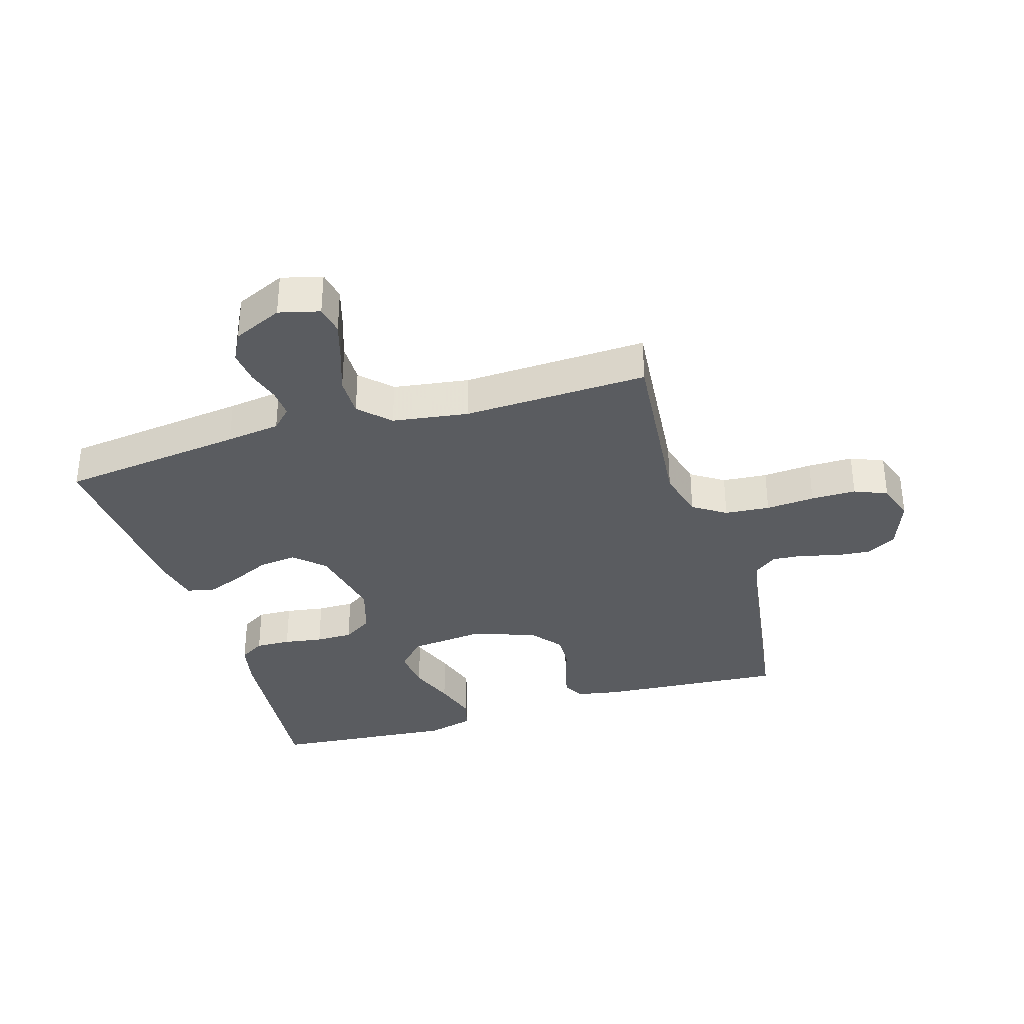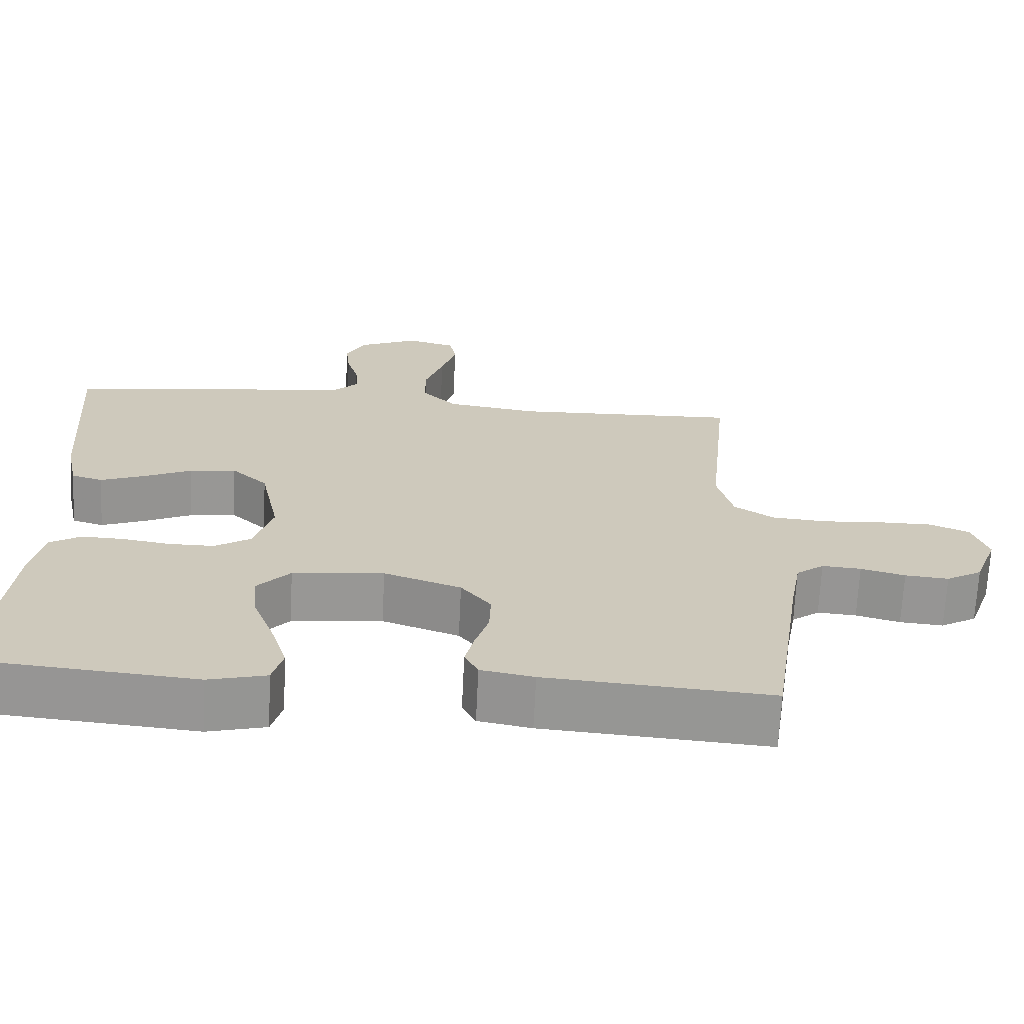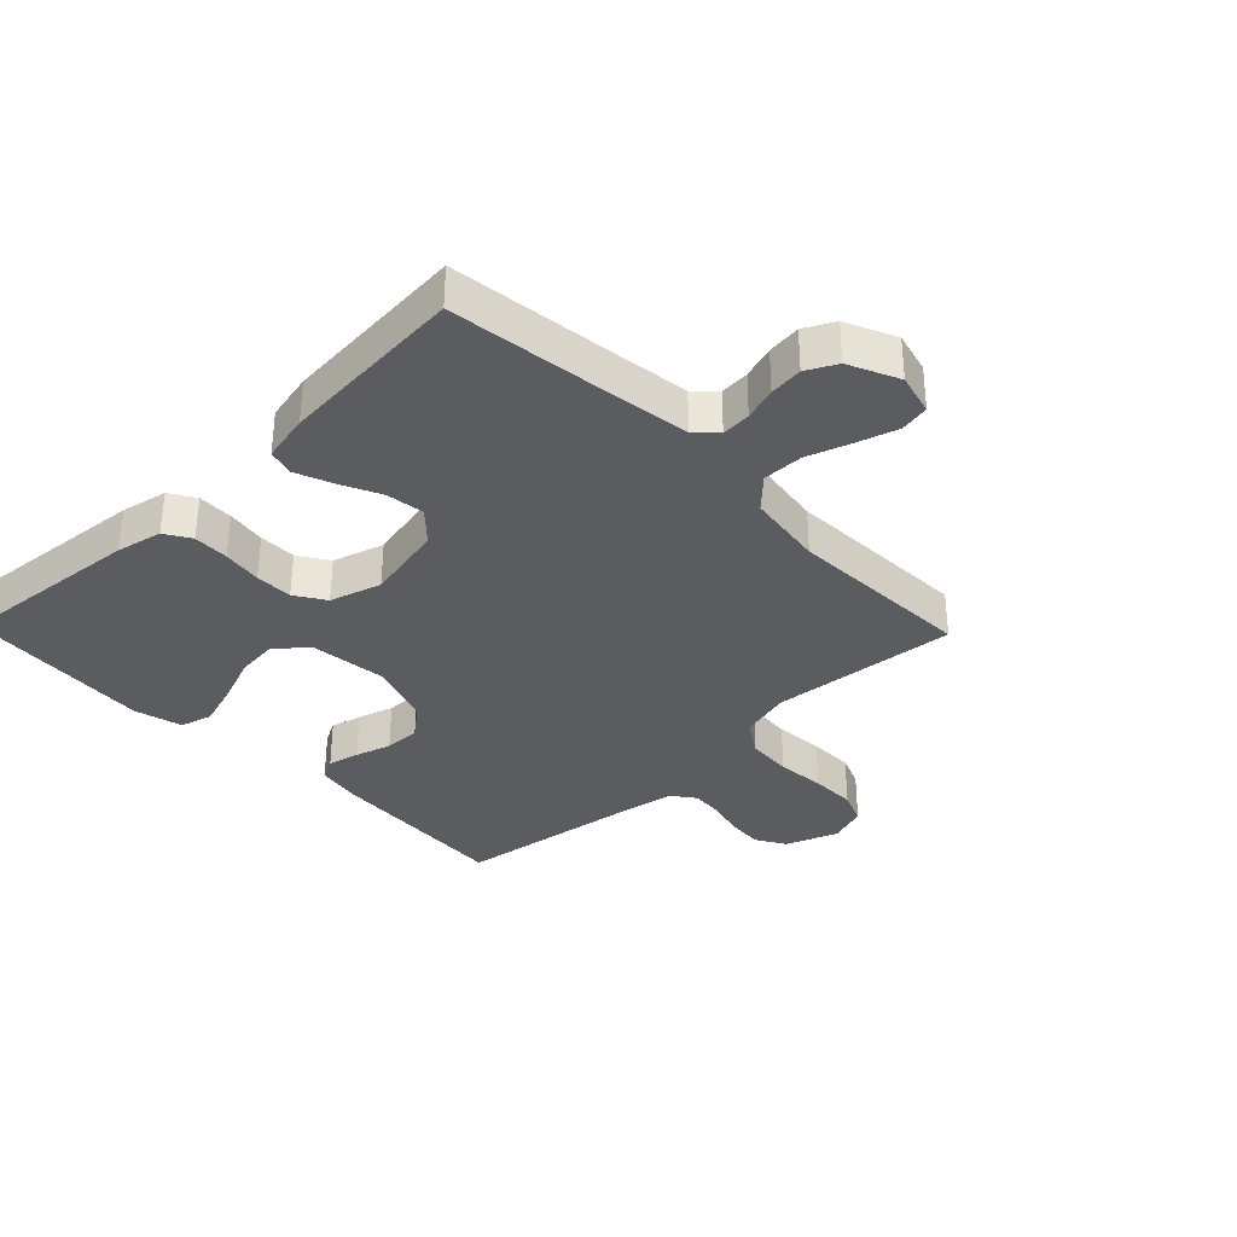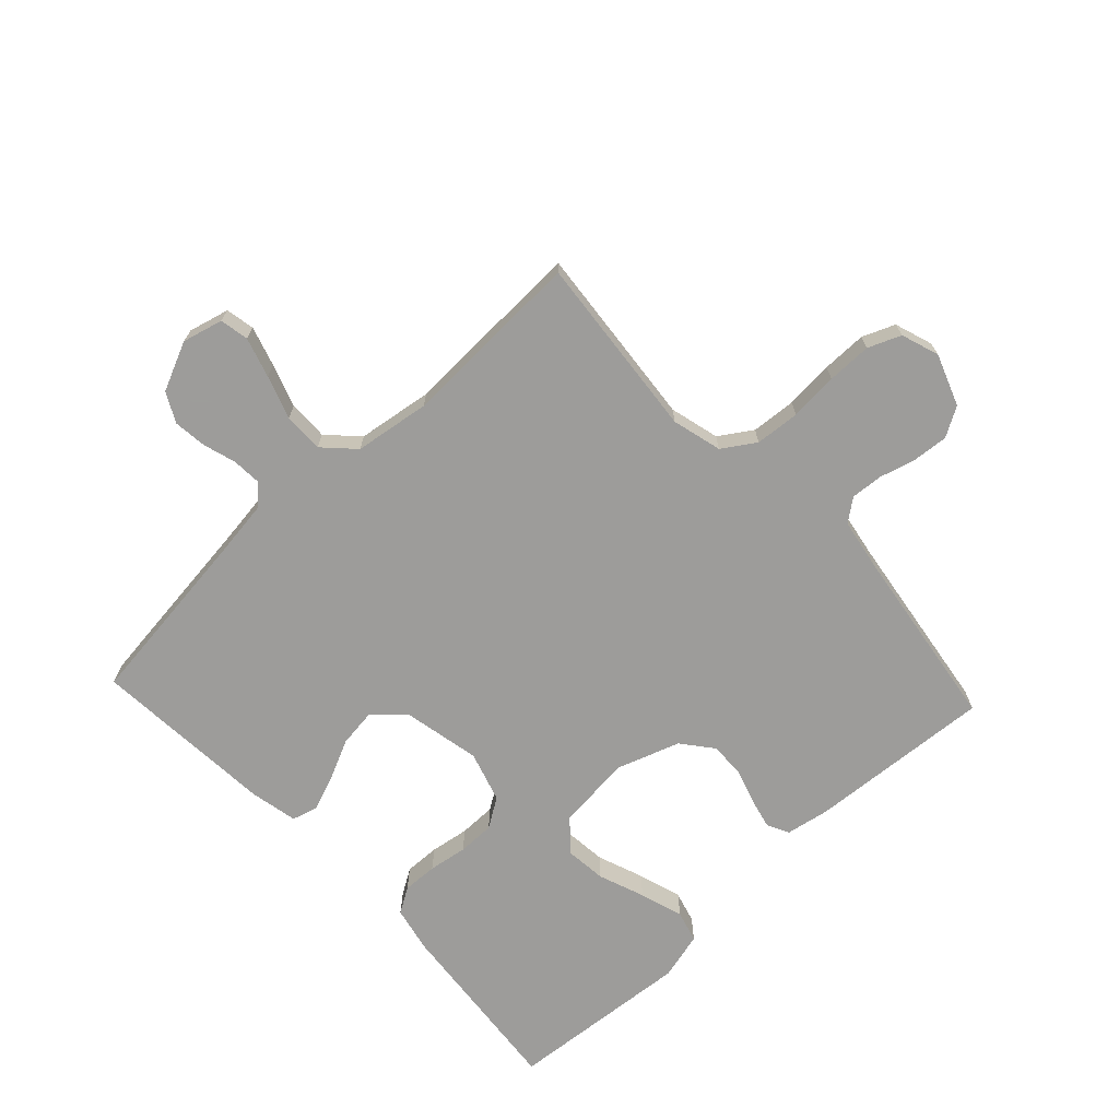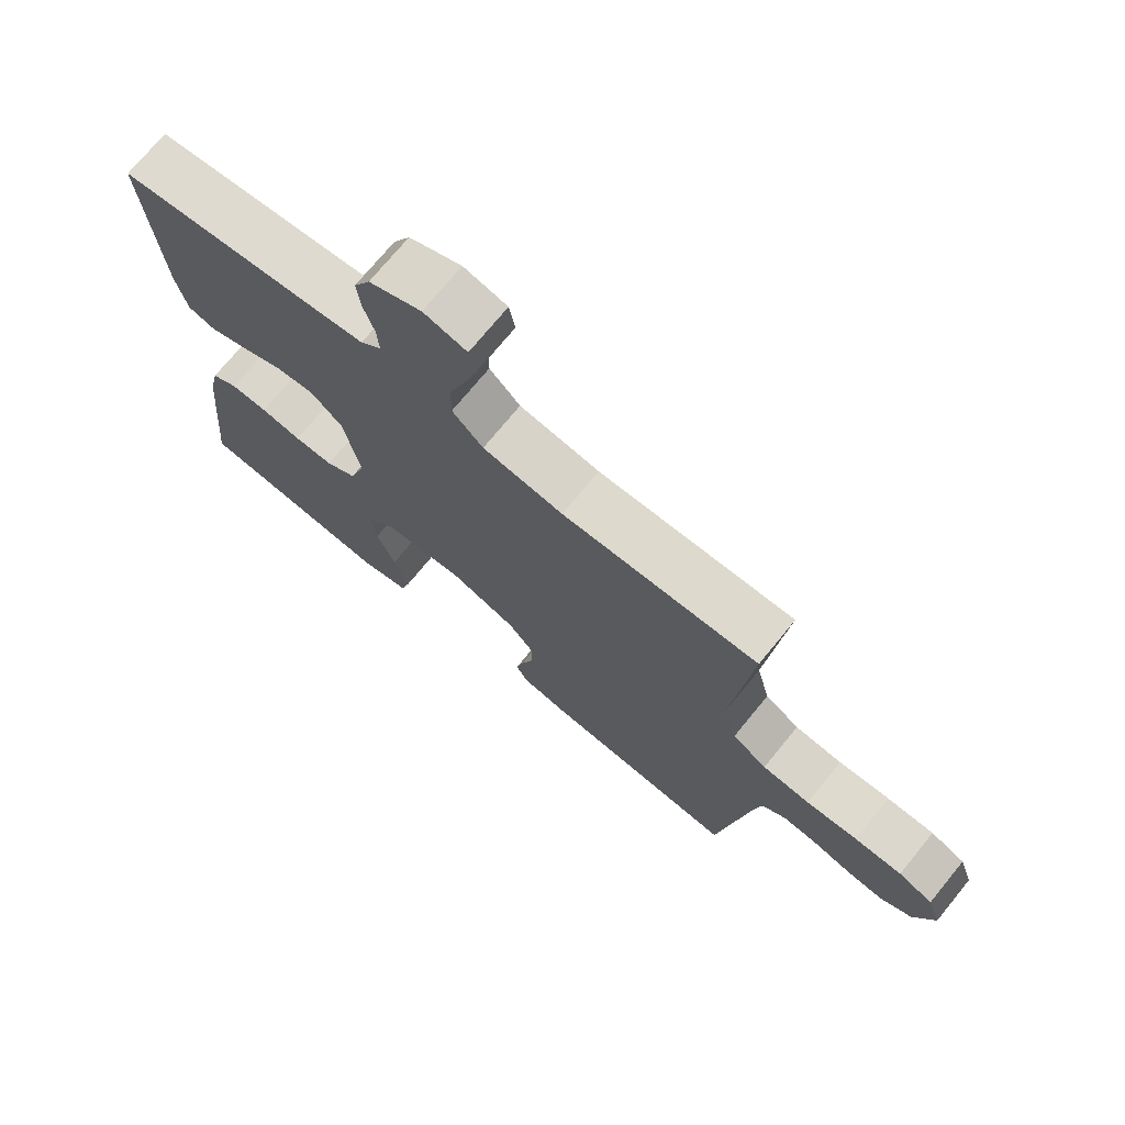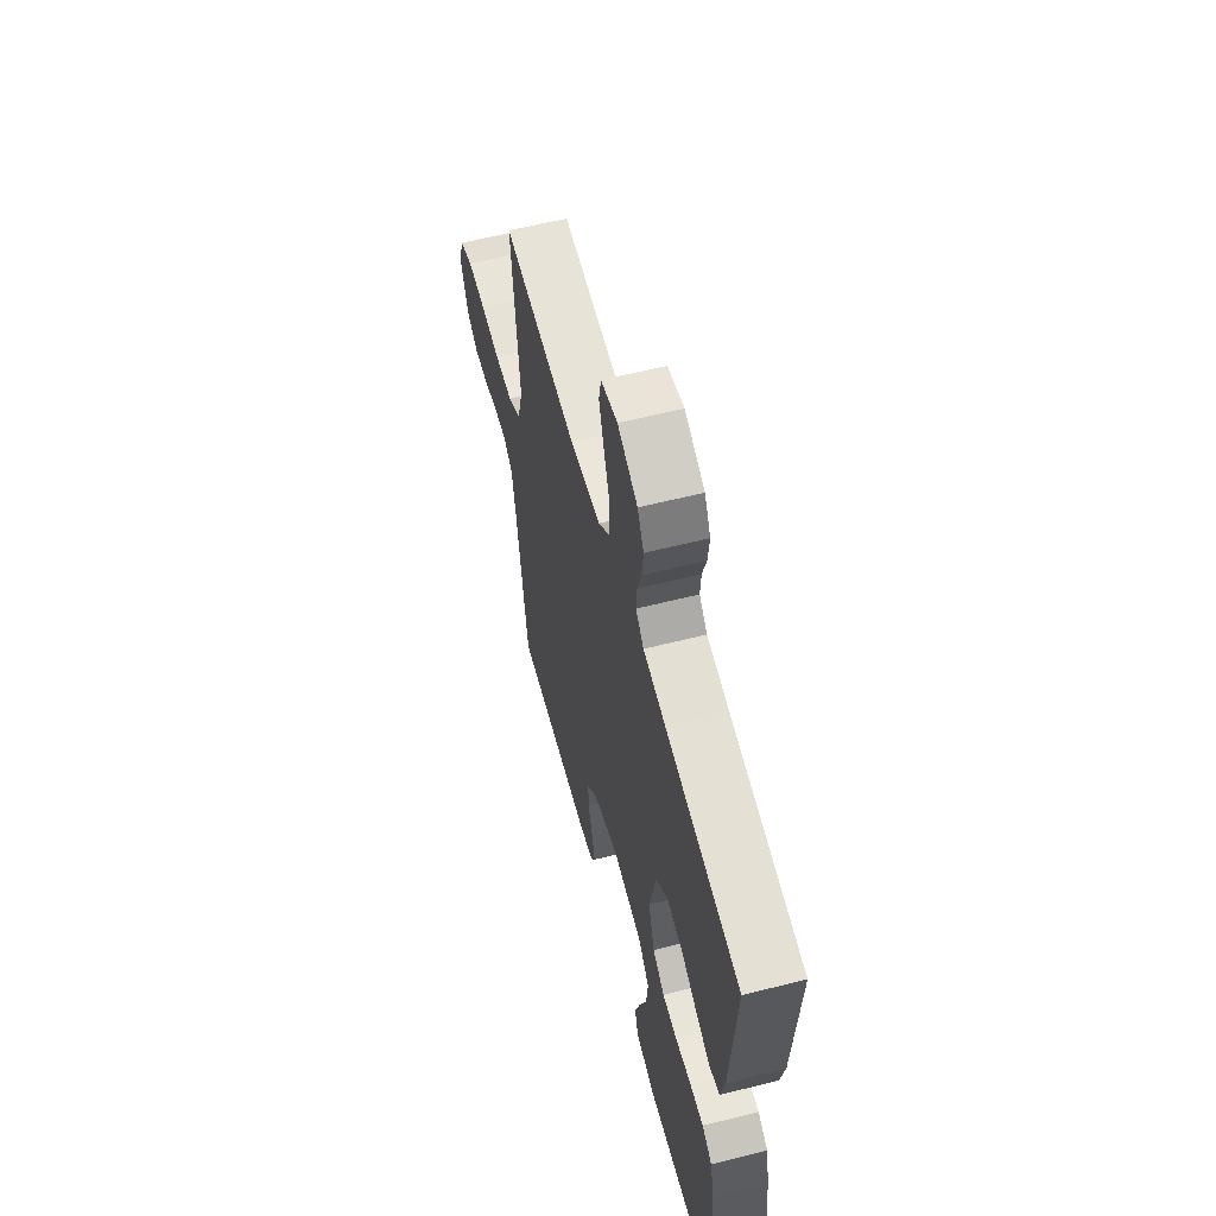
<metadata>
{"format":"obj","ext":"obj","renderer":"f3d","projection":"perspective","resolution":1024,"background":"white","views":[{"elev":-34.3,"azim":16.9,"up":"+Y"},{"elev":-68.1,"azim":-2.8,"up":"+Z"},{"elev":-34.1,"azim":-45.9,"up":"+Y"},{"elev":-70.3,"azim":43.1,"up":"+Y"},{"elev":72.8,"azim":39.3,"up":"+Z"},{"elev":59.9,"azim":-104.6,"up":"+Z"}]}
</metadata>
<code>
v -0.5 0.07 -0.5
v -0.471 0.07 -0.2
v -0.455 0.07 -0.126
v -0.414 0.07 -0.101
v -0.357 0.07 -0.103
v -0.294 0.07 -0.113
v -0.234 0.07 -0.113
v -0.186 0.07 -0.082
v -0.161 0.07 0
v -0.187 0.07 0.127
v -0.235 0.07 0.172
v -0.297 0.07 0.164
v -0.361 0.07 0.134
v -0.42 0.07 0.111
v -0.462 0.07 0.123
v -0.478 0.07 0.2
v -0.5 0.07 0.5
v -0.2 0.07 0.537
v -0.112 0.07 0.549
v -0.08 0.07 0.581
v -0.083 0.07 0.628
v -0.099 0.07 0.681
v -0.105 0.07 0.735
v -0.08 0.07 0.783
v 0 0.07 0.819
v 0.066 0.07 0.802
v 0.075 0.07 0.755
v 0.055 0.07 0.69
v 0.031 0.07 0.62
v 0.03 0.07 0.555
v 0.077 0.07 0.507
v 0.2 0.07 0.489
v 0.5 0.07 0.5
v 0.471 0.07 0.2
v 0.492 0.07 0.119
v 0.545 0.07 0.084
v 0.618 0.07 0.078
v 0.697 0.07 0.084
v 0.77 0.07 0.084
v 0.823 0.07 0.062
v 0.844 0.07 0
v 0.813 0.07 -0.084
v 0.765 0.07 -0.112
v 0.707 0.07 -0.107
v 0.648 0.07 -0.091
v 0.596 0.07 -0.087
v 0.559 0.07 -0.115
v 0.544 0.07 -0.2
v 0.5 0.07 -0.5
v 0.2 0.07 -0.478
v 0.129 0.07 -0.465
v 0.111 0.07 -0.43
v 0.123 0.07 -0.38
v 0.141 0.07 -0.323
v 0.143 0.07 -0.266
v 0.103 0.07 -0.216
v 0 0.07 -0.18
v -0.122 0.07 -0.193
v -0.166 0.07 -0.241
v -0.159 0.07 -0.309
v -0.131 0.07 -0.384
v -0.109 0.07 -0.455
v -0.123 0.07 -0.506
v -0.2 0.07 -0.526
v -0.5 0 -0.5
v -0.471 0 -0.2
v -0.455 0 -0.126
v -0.414 0 -0.101
v -0.357 0 -0.103
v -0.294 0 -0.113
v -0.234 0 -0.113
v -0.186 0 -0.082
v -0.161 0 0
v -0.187 0 0.127
v -0.235 0 0.172
v -0.297 0 0.164
v -0.361 0 0.134
v -0.42 0 0.111
v -0.462 0 0.123
v -0.478 0 0.2
v -0.5 0 0.5
v -0.2 0 0.537
v -0.112 0 0.549
v -0.08 0 0.581
v -0.083 0 0.628
v -0.099 0 0.681
v -0.105 0 0.735
v -0.08 0 0.783
v 0 0 0.819
v 0.066 0 0.802
v 0.075 0 0.755
v 0.055 0 0.69
v 0.031 0 0.62
v 0.03 0 0.555
v 0.077 0 0.507
v 0.2 0 0.489
v 0.5 0 0.5
v 0.471 0 0.2
v 0.492 0 0.119
v 0.545 0 0.084
v 0.618 0 0.078
v 0.697 0 0.084
v 0.77 0 0.084
v 0.823 0 0.062
v 0.844 0 0
v 0.813 0 -0.084
v 0.765 0 -0.112
v 0.707 0 -0.107
v 0.648 0 -0.091
v 0.596 0 -0.087
v 0.559 0 -0.115
v 0.544 0 -0.2
v 0.5 0 -0.5
v 0.2 0 -0.478
v 0.129 0 -0.465
v 0.111 0 -0.43
v 0.123 0 -0.38
v 0.141 0 -0.323
v 0.143 0 -0.266
v 0.103 0 -0.216
v 0 0 -0.18
v -0.122 0 -0.193
v -0.166 0 -0.241
v -0.159 0 -0.309
v -0.131 0 -0.384
v -0.109 0 -0.455
v -0.123 0 -0.506
v -0.2 0 -0.526
f 60 61 62 63
f 60 63 64 1
f 51 52 53 54
f 49 50 51 54
f 48 49 54 55
f 47 48 55 56
f 42 43 44 45
f 42 45 46
f 41 42 46
f 40 41 46
f 37 38 39 40
f 37 40 46
f 36 37 46 47
f 32 33 34
f 31 32 34 35
f 26 27 28 29
f 24 25 26 29
f 24 29 30
f 21 22 23 24
f 20 21 24 30
f 19 20 30 31
f 15 16 17 18
f 12 13 14 15
f 12 15 18 19
f 3 4 5 6
f 3 6 7
f 2 3 7
f 59 60 1 2
f 58 59 2 7
f 57 58 7 8
f 56 57 8 9
f 35 36 47 56
f 35 56 9 10
f 31 35 10 11
f 11 12 19 31
f 127 126 125 124
f 65 128 127 124
f 118 117 116 115
f 118 115 114 113
f 119 118 113 112
f 120 119 112 111
f 109 108 107 106
f 110 109 106
f 110 106 105
f 110 105 104
f 104 103 102 101
f 110 104 101
f 111 110 101 100
f 98 97 96
f 99 98 96 95
f 93 92 91 90
f 93 90 89 88
f 94 93 88
f 88 87 86 85
f 94 88 85 84
f 95 94 84 83
f 82 81 80 79
f 79 78 77 76
f 83 82 79 76
f 70 69 68 67
f 71 70 67
f 71 67 66
f 66 65 124 123
f 71 66 123 122
f 72 71 122 121
f 73 72 121 120
f 120 111 100 99
f 74 73 120 99
f 75 74 99 95
f 95 83 76 75
f 1 65 66 2
f 2 66 67 3
f 3 67 68 4
f 4 68 69 5
f 5 69 70 6
f 6 70 71 7
f 7 71 72 8
f 8 72 73 9
f 9 73 74 10
f 10 74 75 11
f 11 75 76 12
f 12 76 77 13
f 13 77 78 14
f 14 78 79 15
f 15 79 80 16
f 16 80 81 17
f 17 81 82 18
f 18 82 83 19
f 19 83 84 20
f 20 84 85 21
f 21 85 86 22
f 22 86 87 23
f 23 87 88 24
f 24 88 89 25
f 25 89 90 26
f 26 90 91 27
f 27 91 92 28
f 28 92 93 29
f 29 93 94 30
f 30 94 95 31
f 31 95 96 32
f 32 96 97 33
f 33 97 98 34
f 34 98 99 35
f 35 99 100 36
f 36 100 101 37
f 37 101 102 38
f 38 102 103 39
f 39 103 104 40
f 40 104 105 41
f 41 105 106 42
f 42 106 107 43
f 43 107 108 44
f 44 108 109 45
f 45 109 110 46
f 46 110 111 47
f 47 111 112 48
f 48 112 113 49
f 49 113 114 50
f 50 114 115 51
f 51 115 116 52
f 52 116 117 53
f 53 117 118 54
f 54 118 119 55
f 55 119 120 56
f 56 120 121 57
f 57 121 122 58
f 58 122 123 59
f 59 123 124 60
f 60 124 125 61
f 61 125 126 62
f 62 126 127 63
f 63 127 128 64
f 64 128 65 1

</code>
